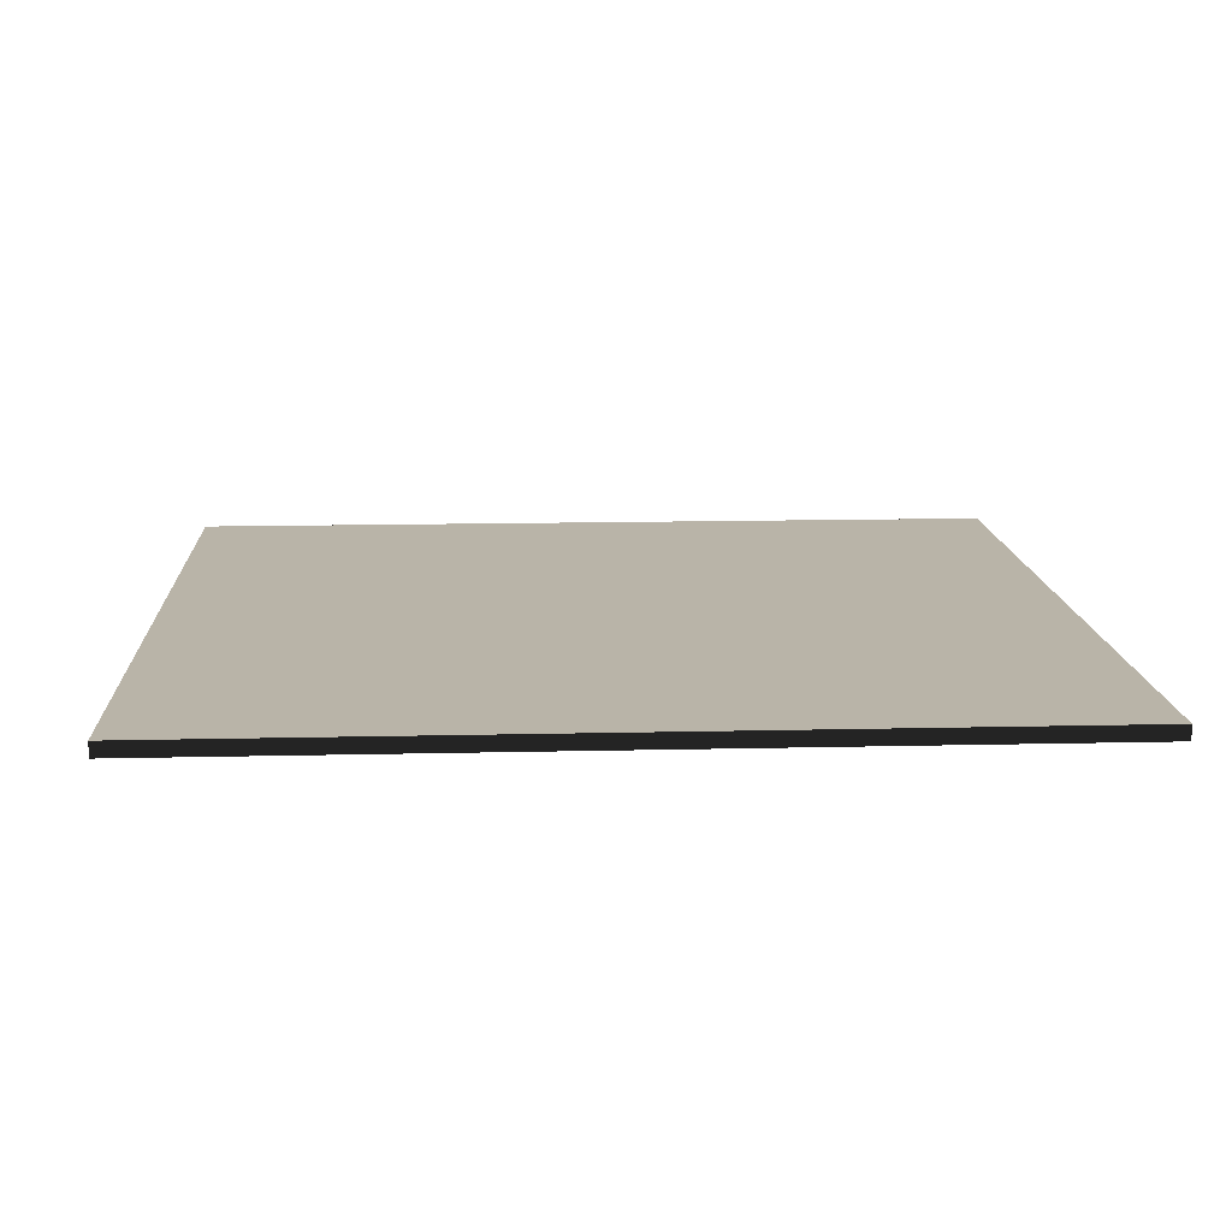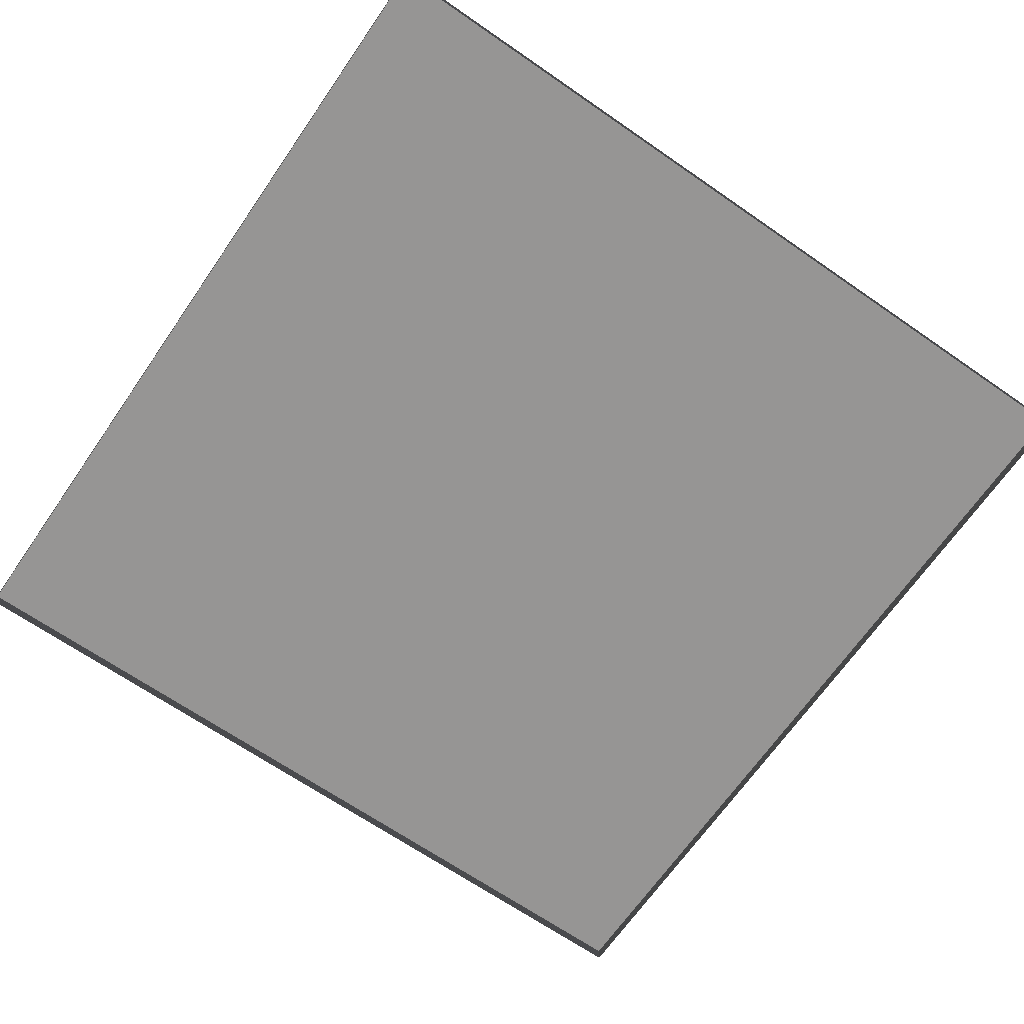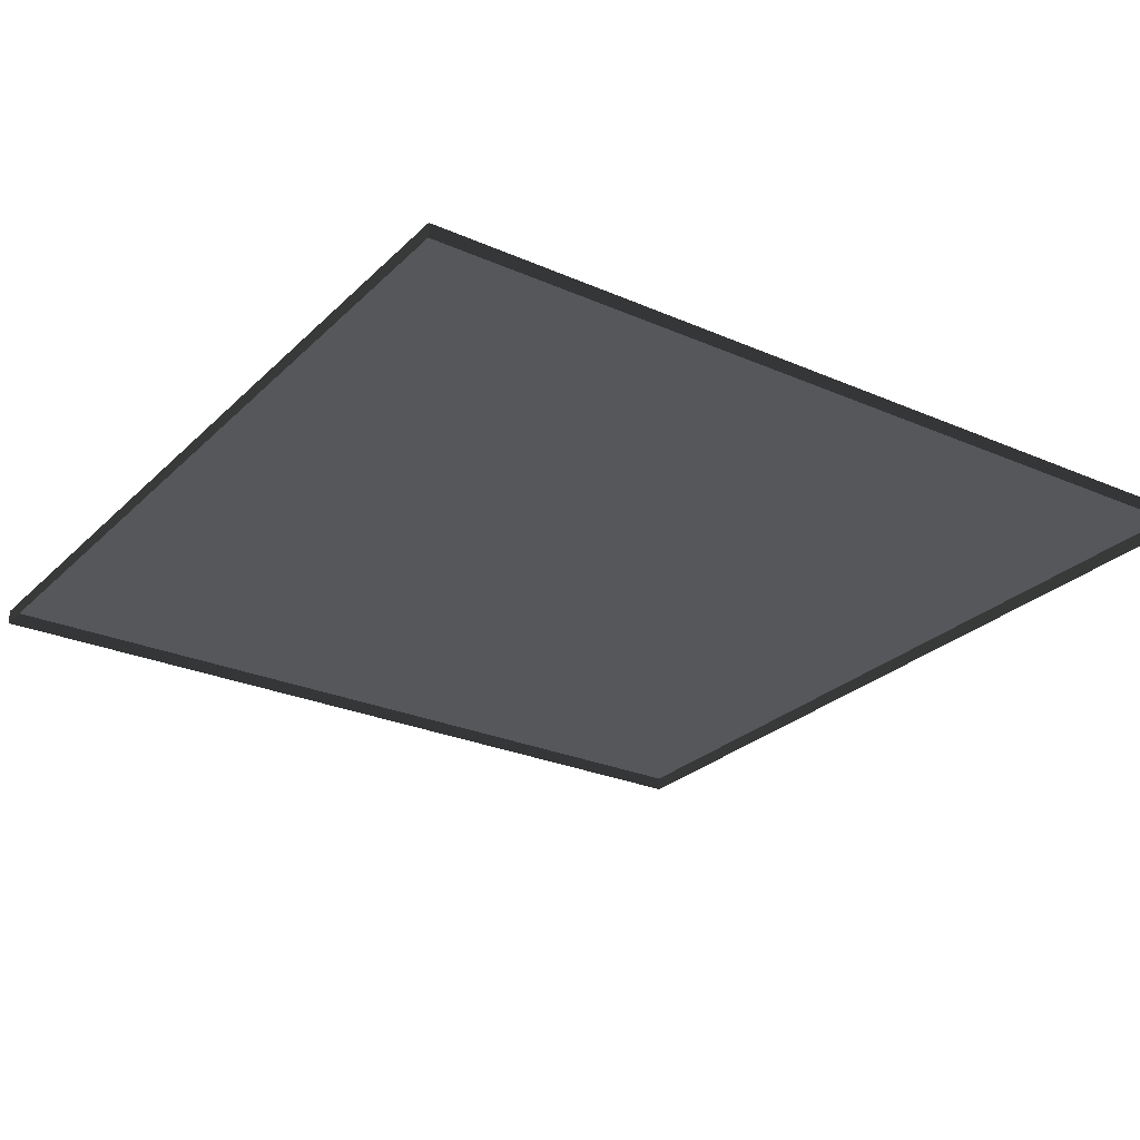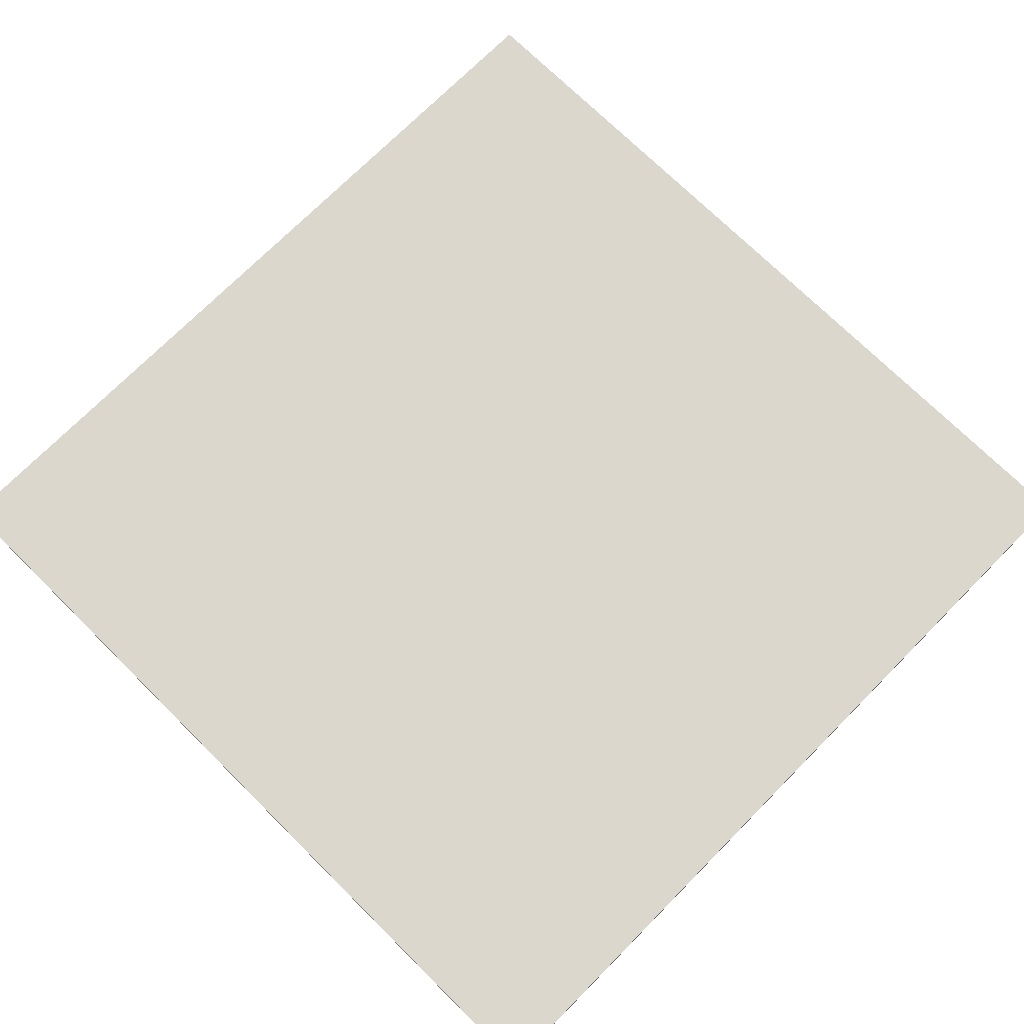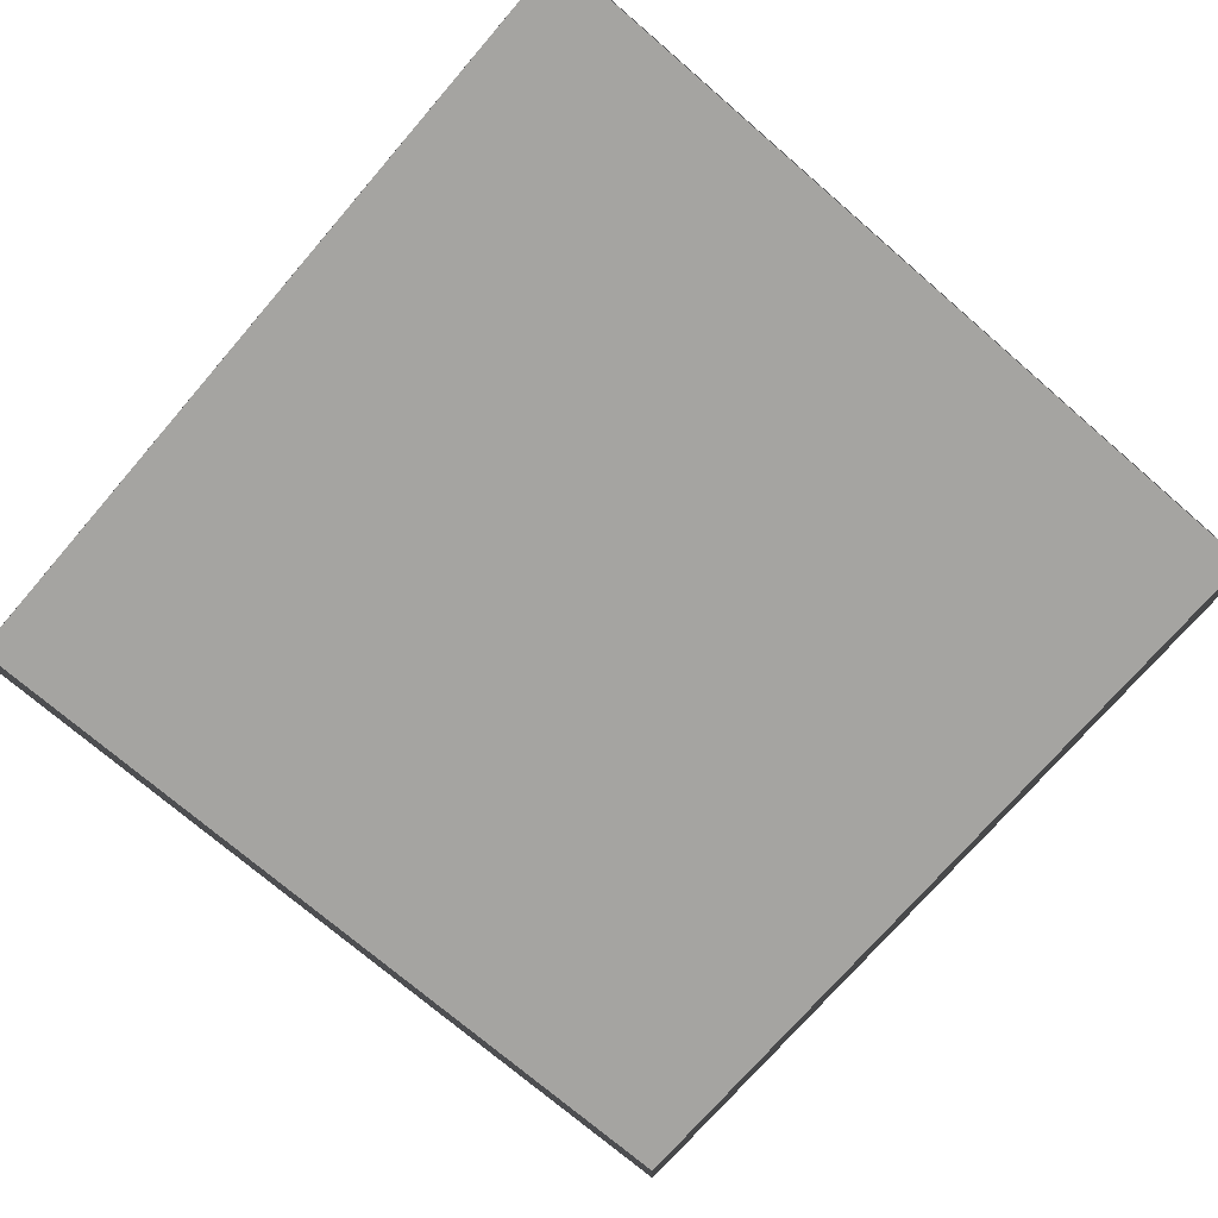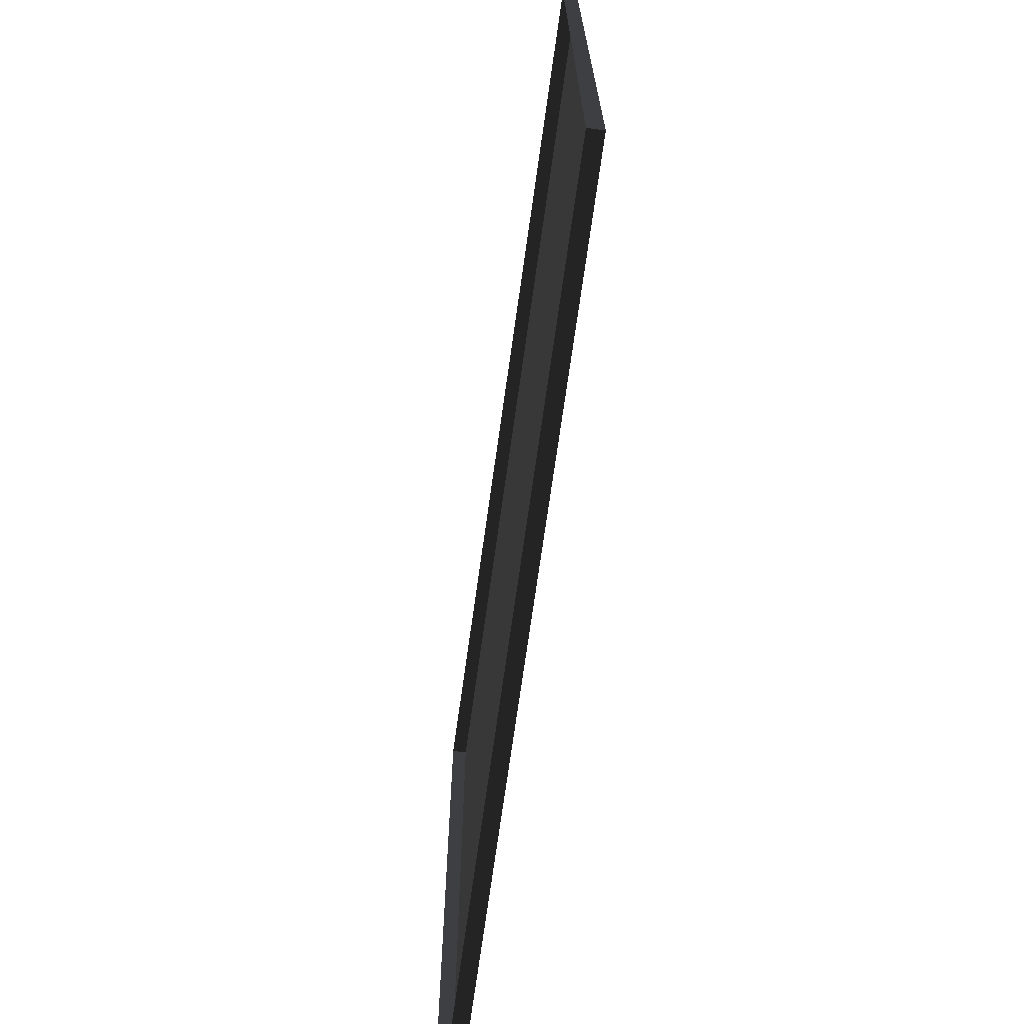
<metadata>
{"format":"obj","ext":"obj","renderer":"f3d","projection":"perspective","resolution":1024,"background":"white","views":[{"elev":13.1,"azim":86.8,"up":"+Y"},{"elev":-67.5,"azim":55.3,"up":"+Y"},{"elev":-26.7,"azim":145.6,"up":"+Y"},{"elev":72.9,"azim":134.7,"up":"+Y"},{"elev":-73.4,"azim":-40.8,"up":"+Y"},{"elev":-72.1,"azim":82.0,"up":"+Z"}]}
</metadata>
<code>
v 3 -4.865e-06 5.237e-06
v -1.078e-05 0.05 7.145e-06
v -1.078e-05 -4.865e-06 7.148e-06
v 3 0.04999 5.234e-06
v 3 -5.395e-06 3
v -9.522e-06 0.04999 3
v 3 0.04999 3
v -9.522e-06 -5.395e-06 3
v -9.522e-06 -5.395e-06 3
v -1.078e-05 0.05 7.145e-06
v -9.522e-06 0.04999 3
v -1.078e-05 -4.865e-06 7.148e-06
v 3 0.04999 3
v 3 -4.865e-06 5.237e-06
v 3 -5.395e-06 3
v 3 0.04999 5.234e-06
v -9.522e-06 0.04999 3
v 3 0.04999 5.234e-06
v 3 0.04999 3
v -1.078e-05 0.05 7.145e-06
g floor_3x3m_8757_375
f 1 3 2
f 2 4 1
f 5 7 6
f 6 8 5
f 9 11 10
f 10 12 9
f 13 15 14
f 14 16 13
f 17 19 18
f 18 20 17

</code>
